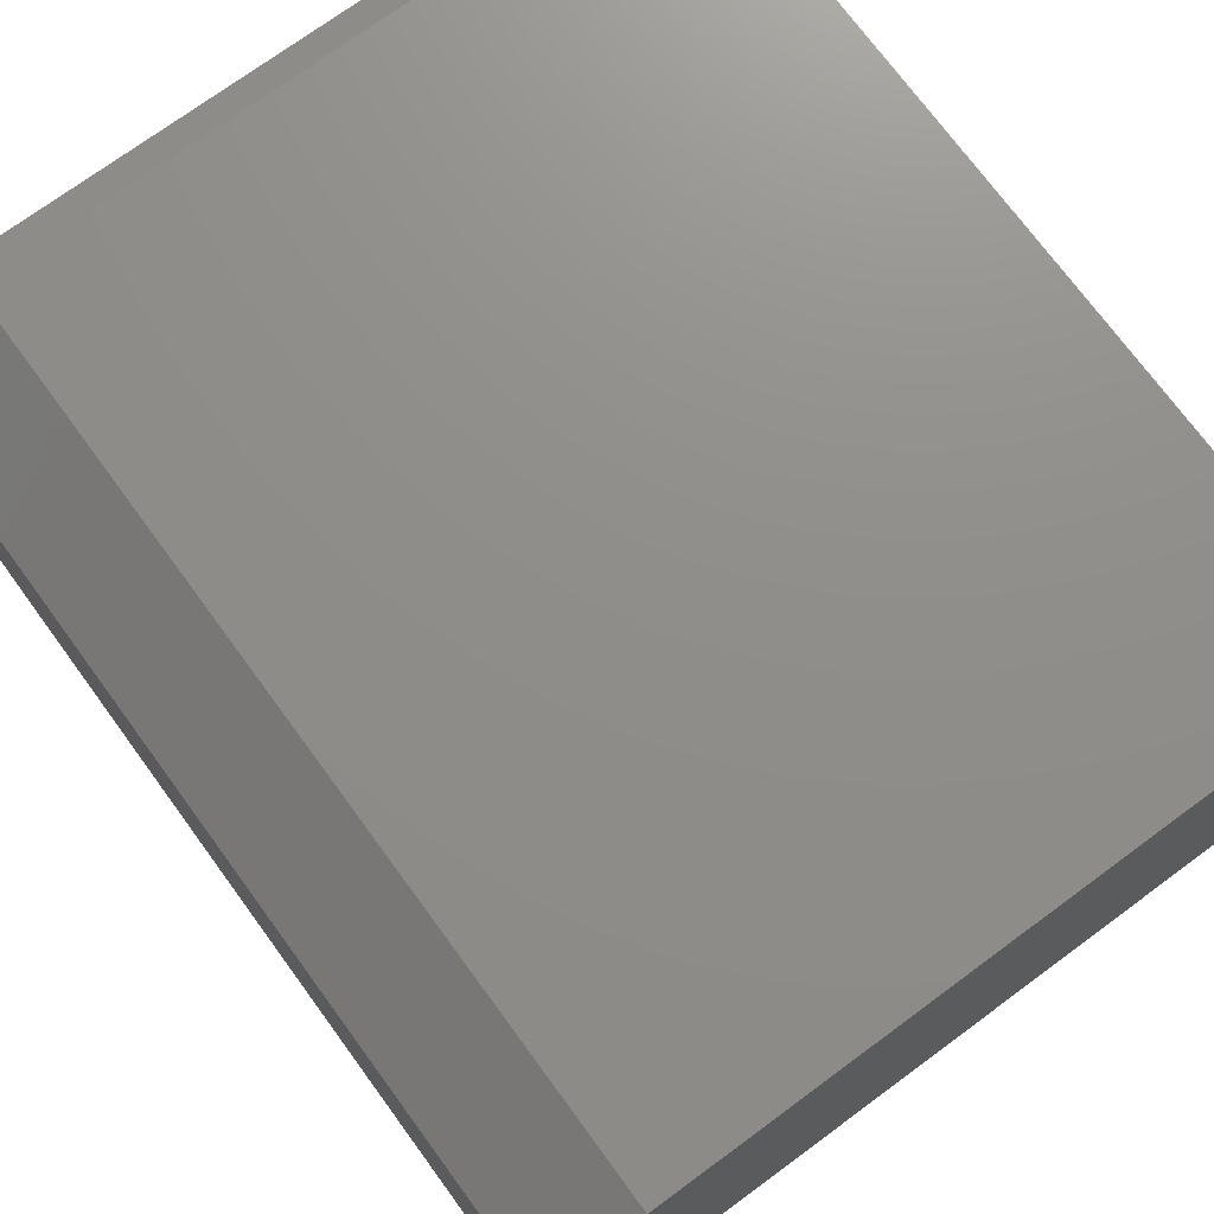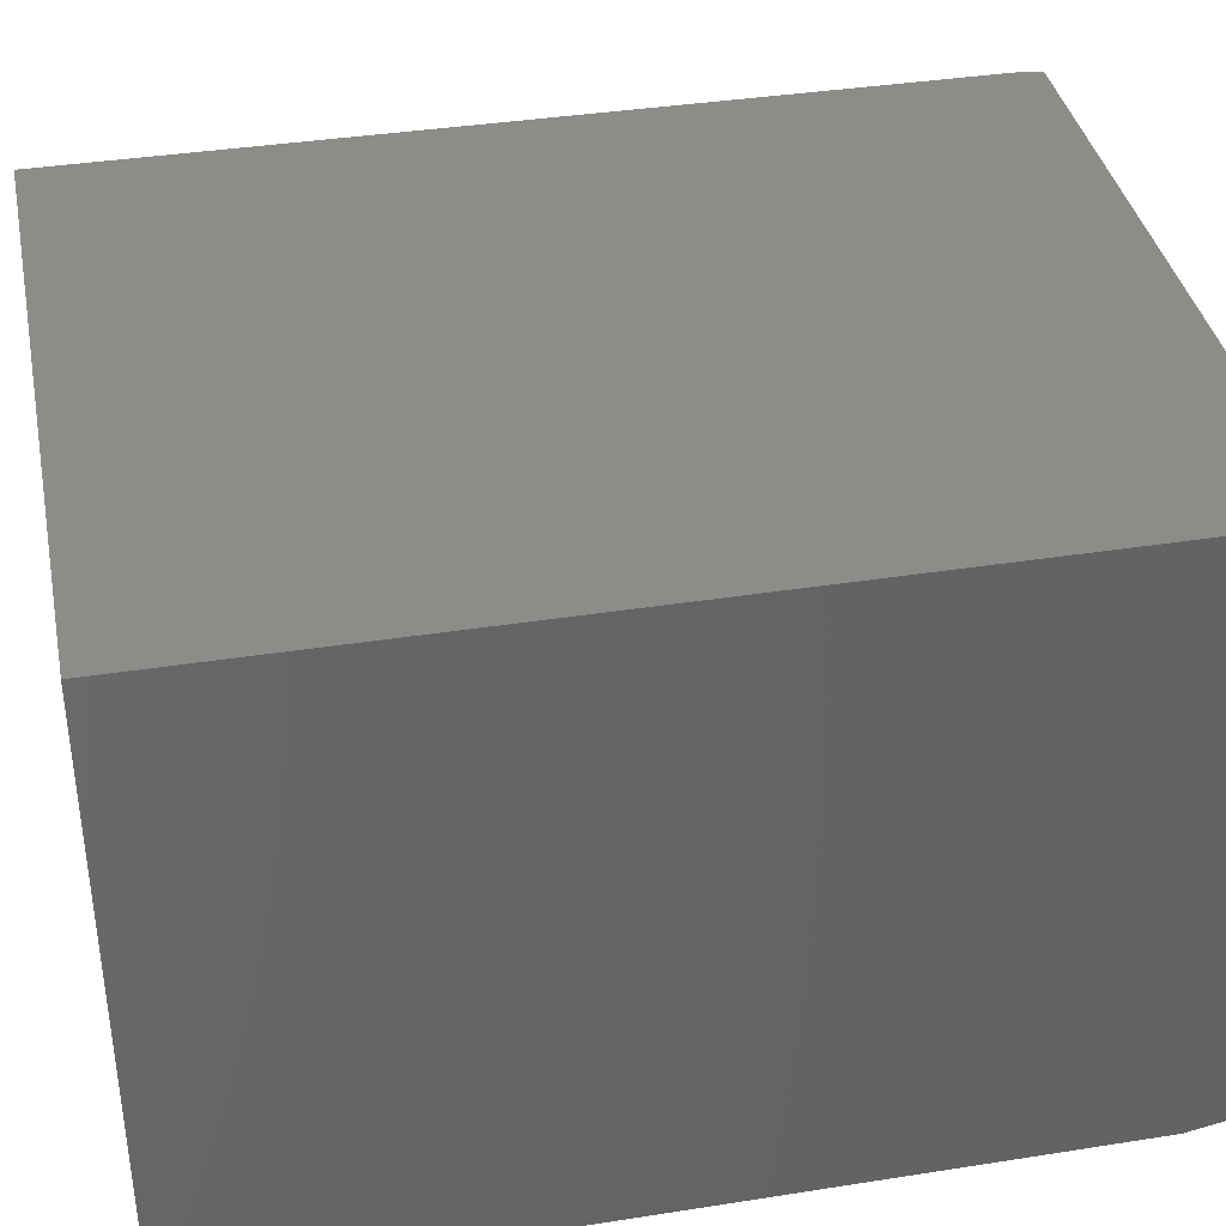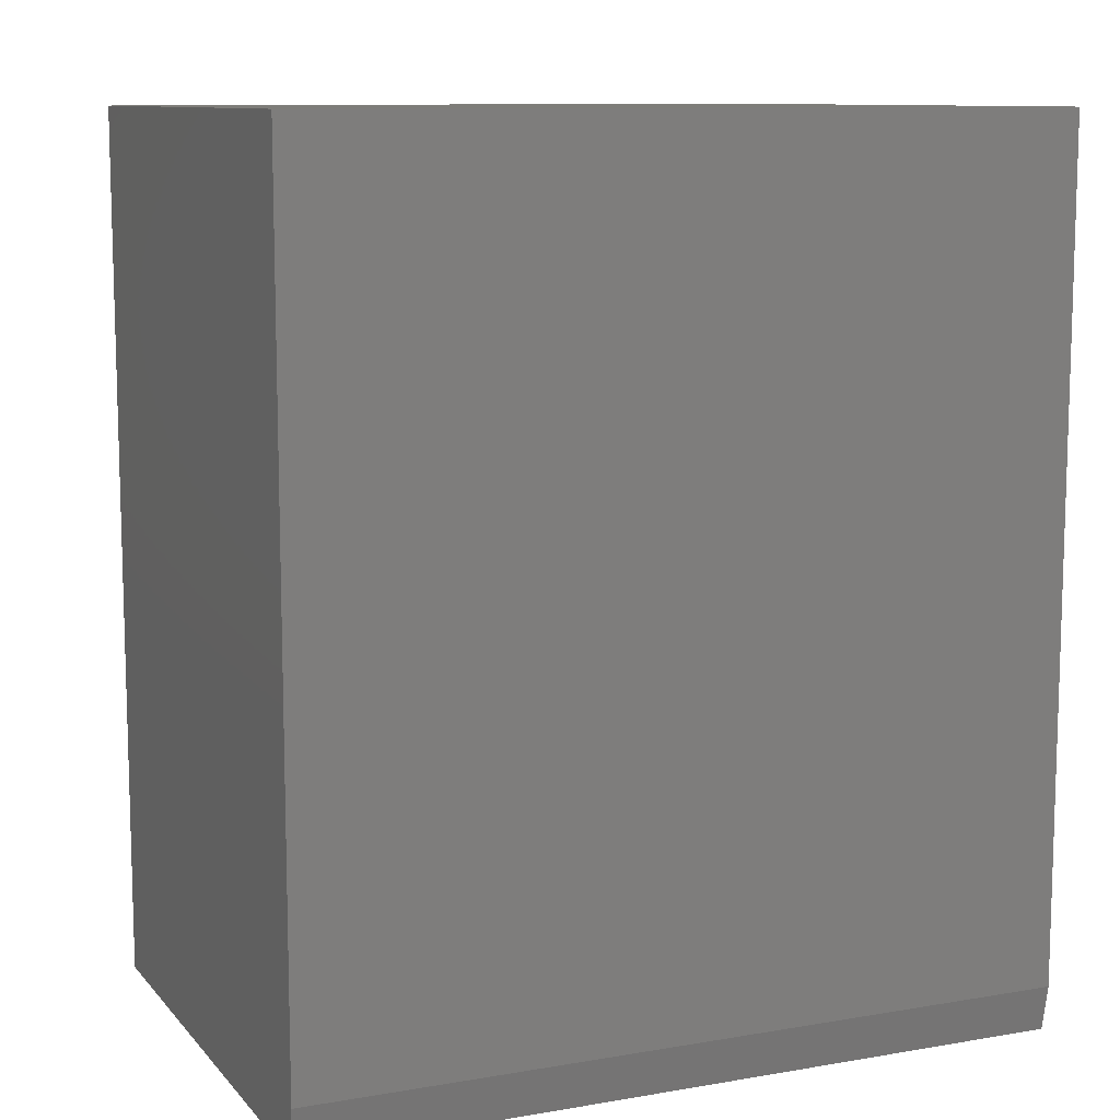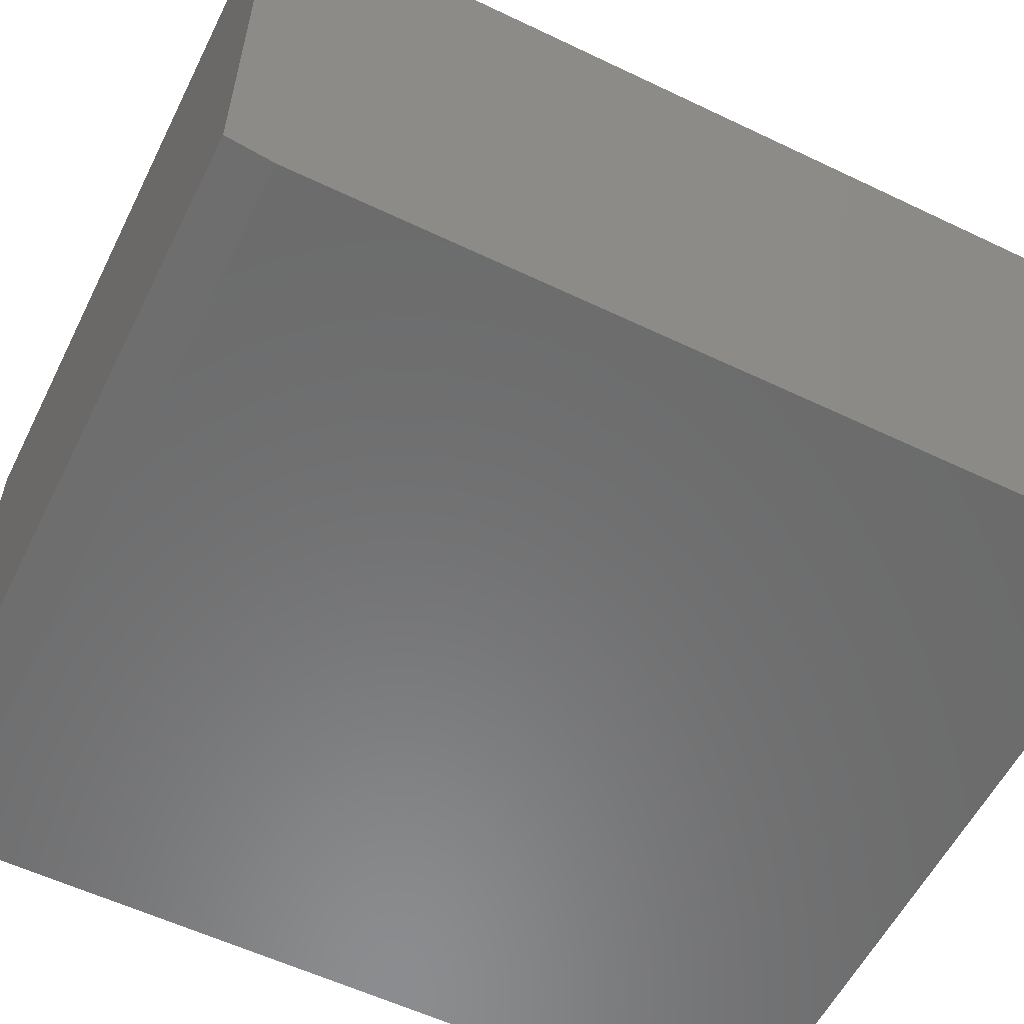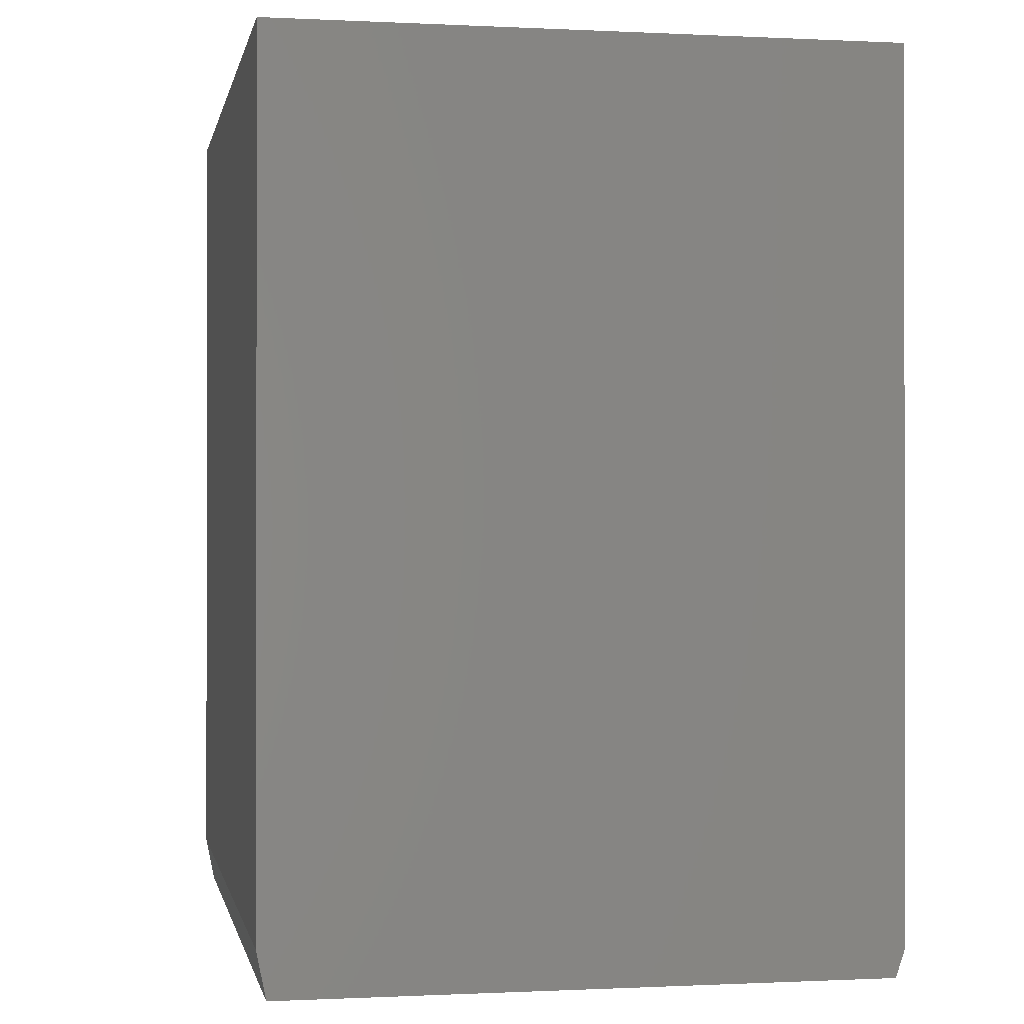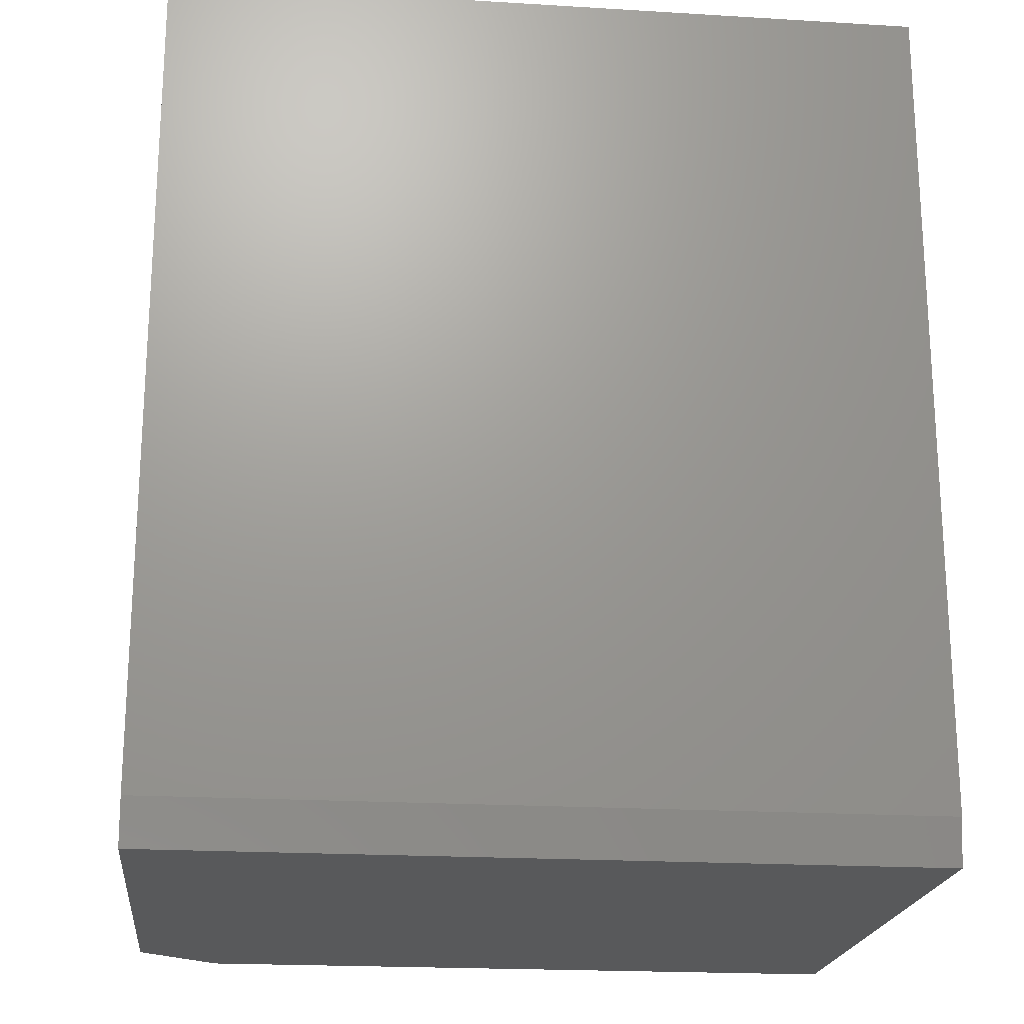
<metadata>
{"format":"stl","ext":"stl","renderer":"f3d","projection":"perspective","resolution":1024,"background":"white","views":[{"elev":73.6,"azim":-36.3,"up":"+Y"},{"elev":38.0,"azim":78.7,"up":"+Y"},{"elev":10.3,"azim":-23.5,"up":"+Z"},{"elev":-57.5,"azim":-116.4,"up":"+Y"},{"elev":-0.4,"azim":79.3,"up":"+Z"},{"elev":-20.4,"azim":-6.3,"up":"+Z"}]}
</metadata>
<code>
# stl→obj: 14 verts, 24 faces
v 0.3203 0.2609 0.02344
v 0.3203 0.2531 0
v -0.25 0.2609 0.02344
v -0.2598 0.2531 0
v -0.3281 0.1984 0
v 0.3203 -0.25 0
v -0.3281 -0.25 0
v -0.3281 -0.2578 0.75
v -0.3281 0.1984 0.75
v -0.3281 -0.2578 0.03906
v 0.3203 0.2609 0.75
v -0.25 0.2609 0.75
v 0.3203 -0.2578 0.75
v 0.3203 -0.2578 0.03906
f 1 2 3
f 3 2 4
f 4 2 5
f 5 2 6
f 5 6 7
f 8 9 10
f 10 9 5
f 10 5 7
f 1 3 11
f 11 3 12
f 8 13 9
f 9 13 11
f 9 11 12
f 4 5 3
f 3 5 9
f 3 9 12
f 11 13 1
f 1 13 14
f 1 14 2
f 2 14 6
f 10 14 8
f 8 14 13
f 10 7 14
f 14 7 6

</code>
